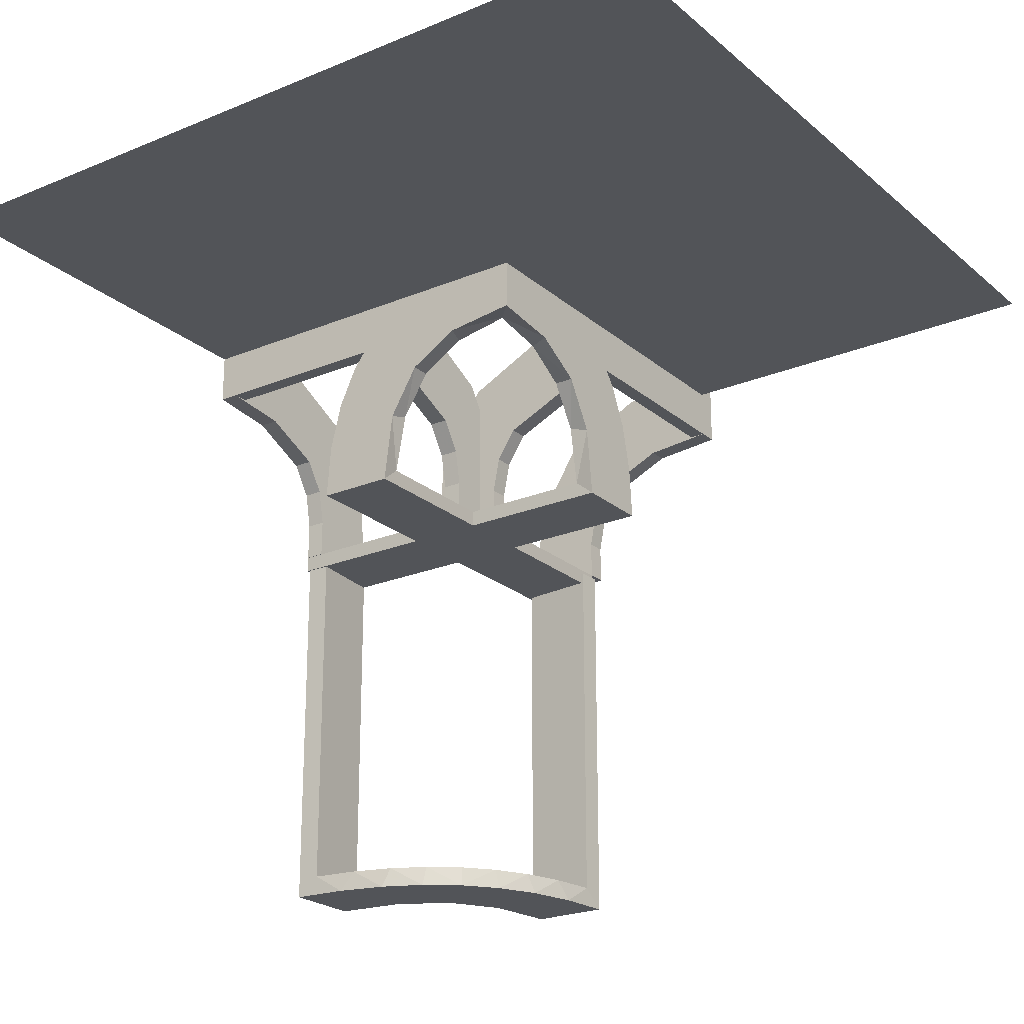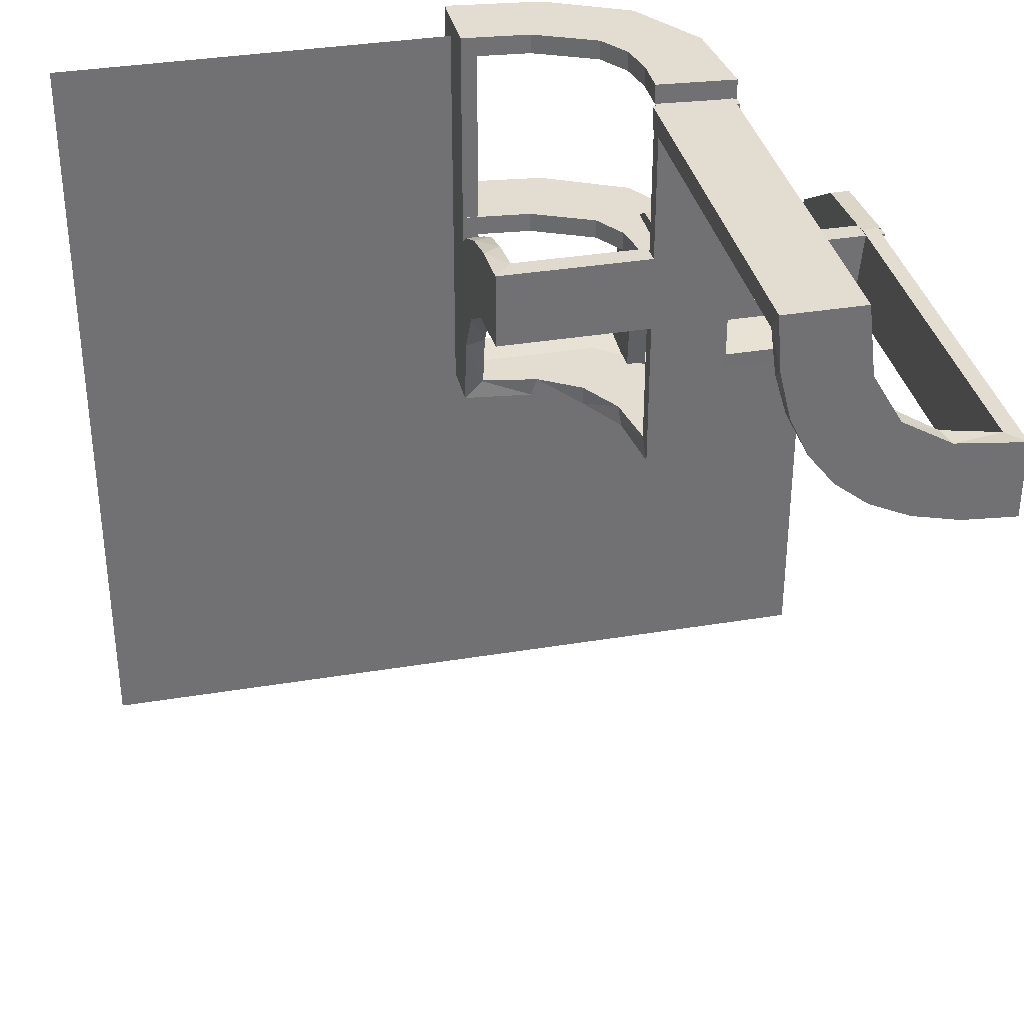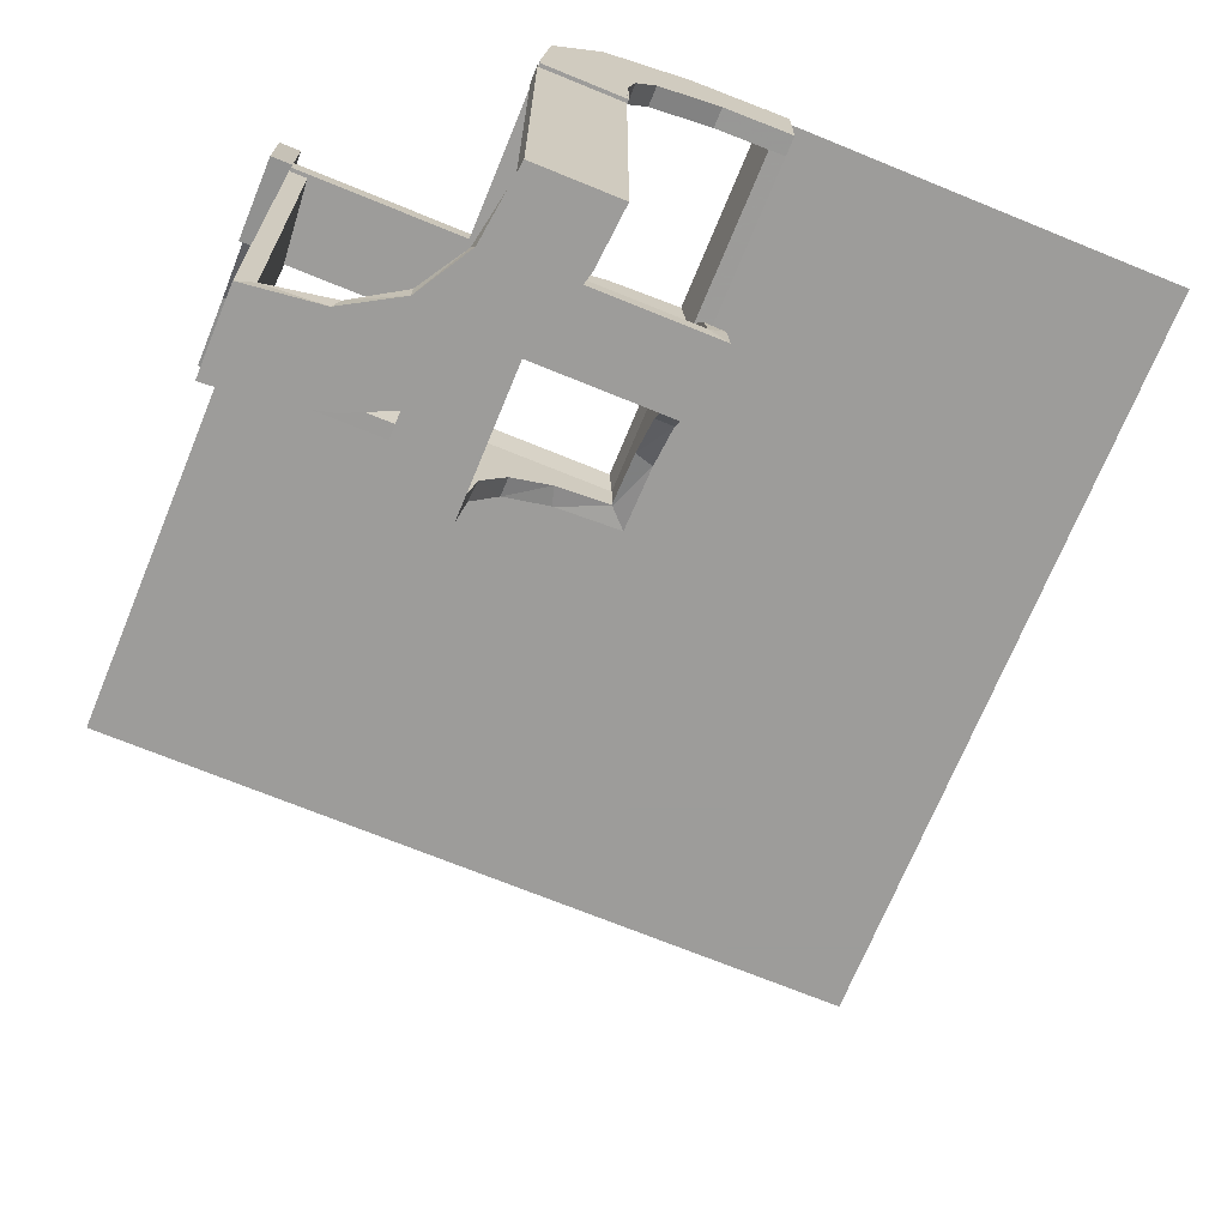
<metadata>
{"format":"obj","ext":"obj","renderer":"f3d","projection":"perspective","resolution":1024,"background":"white","views":[{"elev":-22.9,"azim":35.4,"up":"+Z"},{"elev":35.1,"azim":167.5,"up":"+Y"},{"elev":-70.0,"azim":-112.3,"up":"+Z"}]}
</metadata>
<code>
v 0 0 0.1861
v 0 0 0.25
v 0 0 0.2861
v 0 0.2796 0.1157
v 0 0.525 0.1861
v 0 0.525 0.2361
v 0 0.525 0.2861
v 0 0.1296 0.2657
v 0 0.25 0.2611
v 0 0.25 0.1861
v 0 0.25 0.2361
v 0 0.25 0.2861
v 0 0.25 0.2111
v 0 0.06937 0.2805
v 0 0.375 0.2611
v 0 0.375 0.2361
v 0 0.375 0.2111
v 0 0.1521 0.1383
v 0 0.1891 0.07522
v 0 -0.5 0.25
v 0 0.5 0.1861
v 0 0.5 0.25
v 0 0.5 0.2361
v 0 0.5 0.2861
v 0 0.2558 0.1669
v 0 0.3 -0.01389
v 0 0.1808 0.2419
v 0 0.2944 0.05548
v 0 0.275 0.1861
v 0 0.275 0.2361
v 0 0.275 0.2861
v 0 0.2 -0.01389
v 0 0.2229 0.209
v 0 0.08911 0.1752
v -0.2013 0.4314 -0.5
v -0.3813 0.02499 0.2354
v -0.3813 0.2246 0.008806
v -0.3813 0.2493 0.0111
v -0.3813 0.0227 0.2107
v -0.3813 0.02728 0.2602
v -0.3813 0.2741 0.01339
v -0.4752 0.3009 0
v -0.4752 0.3009 -0.1583
v -0.4752 0.3009 -0.3167
v -0.4752 0.3009 -0.475
v -0.02957 0.5 0.2849
v -0.02957 0.025 0.2849
v -0.02957 0.2625 0.2849
v -0.2216 0.4735 -0.1188
v -0.2216 0.4735 -0.2375
v -0.1233 0.525 0.2726
v -0.1233 0.25 0.2726
v -0.1233 0.5 0.2726
v -0.1233 0.275 0.2726
v -0.1296 0 0.2657
v -0.1999 0.5 0.006515
v -0.1999 0.3417 0.006515
v -0.1999 0.1833 0.006515
v -0.1999 0.025 0.006515
v -0.216 0.3711 -0.5
v -0.02728 0.3812 0.2602
v -0.02728 0.2625 0.2602
v -0.3548 0.2253 -0.475
v -0.1521 0 0.1383
v -0.1521 0.025 0.1383
v -0.1855 0.025 0.2389
v -0.225 0 0.1861
v -0.225 0 0.2361
v -0.225 0 0.2861
v -0.225 0.1233 0.2726
v -0.225 0.08746 0.1782
v -0.225 0.25 -0.01389
v -0.225 0.1917 0.1033
v -0.225 0.2008 0.05719
v -0.225 0.375 -0.01389
v -0.225 0.2899 0.1224
v -0.225 0.3 0
v -0.225 0.2501 0.003625
v -0.225 0.2295 0.22
v -0.225 0.2003 0.007251
v -0.225 0.1664 0.1422
v -0.2048 0.4119 -0.475
v -0.09678 0.025 0.1726
v -0.3417 0.1999 0.006515
v -0.3417 0.02041 0.186
v -0.1865 0.025 0.08288
v -0.3148 0.245 -0.5
v -0.275 0.25 -0.01389
v -0.275 0.375 -0.01389
v -0.2956 0.5008 0
v -0.2956 0.5008 -0.5
v -0.2558 0 0.1669
v -0.1969 0.4712 0
v -0.1969 0.4712 -0.475
v -0.1969 0.4712 -0.2375
v -0.2755 0.025 0.127
v -0.2728 0.2779 -0.475
v -0.2728 0.2779 -0.5
v -0.1917 0.525 0.1033
v -0.1917 0.25 0.1033
v -0.1917 0.5 0.1033
v -0.1917 0.275 0.1033
v -0.2899 0.525 0.1224
v -0.2899 0.25 0.1224
v -0.2899 0.5 0.1224
v -0.2899 0.275 0.1224
v -0.2501 0.525 0.003625
v -0.2501 0.25 0.003625
v -0.2501 0.5 0.003625
v -0.2501 0.275 0.003625
v -0.4065 0.3117 -0.5
v -0.1664 0.525 0.1422
v -0.1664 0.25 0.1422
v -0.1664 0.5 0.1422
v -0.1664 0.275 0.1422
v -0.2428 0.3153 -0.475
v -0.4068 0.21 -0.475
v -0.2229 0 0.209
v -0.2229 0.025 0.209
v -0.2206 0.5008 -0.25
v -0.2206 0.5008 -0.125
v -0.1808 0 0.2419
v -0.3091 0.404 -0.475
v -0.3989 0.3143 -0.475
v -0.2908 0.025 0.075
v -0.5 0 0.1861
v -0.5 0 0.25
v -0.5 0 0.2361
v -0.5 0 0.2861
v -0.5 0.02499 0.2354
v -0.5 0.1233 0.2726
v -0.5 0.2988 0.01568
v -0.5 0.08746 0.1782
v -0.5 0.25 -0.01389
v -0.5 0.02957 0.2849
v -0.5 0.1917 0.1033
v -0.5 0.2008 0.05719
v -0.5 0.2493 0.0111
v -0.5 0.1999 0.006515
v -0.5 -0.5 0.25
v -0.5 0.2899 0.1224
v -0.5 0.3 0
v -0.5 0.3 -0.01389
v -0.5 0.2501 0.003625
v -0.5 0.2295 0.22
v -0.5 0.2003 0.007251
v -0.5 0.1664 0.1422
v -0.5 0.2 -0.01389
v -0.5 0.02041 0.186
v 0.5 0 0.25
v 0.5 -0.5 0.25
v 0.5 0.5 0.25
v -0.1409 0.025 0.2616
v -0.025 0.1865 0.08288
v -0.025 0.2988 0.01568
v -0.025 0.2528 0.1716
v -0.025 0.08889 0.2769
v -0.025 0.02957 0.2849
v -0.025 0.1521 0.1383
v -0.025 0.1999 0.006515
v -0.025 0.1409 0.2616
v -0.025 0.2755 0.127
v -0.025 0.1855 0.2389
v -0.025 0.2908 0.075
v -0.025 0.09678 0.1726
v -0.025 0.02041 0.186
v -0.025 0.2229 0.209
v -0.08889 0.025 0.2769
v -0.366 0.2211 -0.5
v -0.2741 0.3812 0.01339
v -0.2741 0.2625 0.01339
v -0.2528 0.025 0.1716
v -0.4661 0.202 0
v -0.4661 0.202 -0.475
v -0.4661 0.202 -0.2375
v -0.08746 0.525 0.1782
v -0.08746 0.25 0.1782
v -0.08746 0.5 0.1782
v -0.08746 0.275 0.1782
v -0.375 0 0.2611
v -0.375 0 0.2361
v -0.375 0 0.2111
v -0.375 0.25 -0.01389
v -0.375 0.225 -0.01389
v -0.375 0.275 -0.01389
v -0.08911 0 0.1752
v -0.2625 0.02499 0.2354
v -0.2625 0.2246 0.008806
v -0.2625 0.2988 0.01568
v -0.2625 0.02957 0.2849
v -0.2625 0.2493 0.0111
v -0.2625 0.0227 0.2107
v -0.2625 0.02728 0.2602
v -0.2625 0.2741 0.01339
v -0.2008 0.525 0.05719
v -0.2008 0.25 0.05719
v -0.2008 0.5 0.05719
v -0.2008 0.275 0.05719
v -0.2202 0.3599 -0.475
v -0.2988 0.5 0.01568
v -0.2988 0.025 0.01568
v -0.2988 0.2625 0.01568
v -0.2398 0.32 -0.5
v -0.2 0 -0.01389
v -0.2 0.25 -0.01389
v -0.2 0.5 -0.01389
v -0.4956 0.2008 0
v -0.4956 0.2008 -0.5
v -0.4956 0.2508 0
v -0.4956 0.2508 -0.25
v -0.4956 0.2508 -0.125
v -0.4956 0.3008 0
v -0.4956 0.3008 -0.5
v -0.4956 0.3008 -0.25
v -0.4956 0.2258 -0.25
v -0.4956 0.2258 -0.125
v -0.4956 0.2758 -0.25
v -0.4956 0.2758 -0.125
v -0.4707 0.2514 0
v -0.4707 0.2514 -0.1188
v -0.4707 0.2514 -0.2375
v -0.1891 0 0.07522
v -0.2706 0.5008 -0.25
v -0.2706 0.5008 -0.125
v -0.06937 0 0.2805
v -0.25 0 0.2611
v -0.25 0 0.1861
v -0.25 0 0.2361
v -0.25 0 0.2861
v -0.25 0 0.2111
v -0.25 0.1233 0.2726
v -0.25 0.08746 0.1782
v -0.25 0.25 -0.01389
v -0.25 0.1917 0.1033
v -0.25 0.2008 0.05719
v -0.25 0.375 -0.01389
v -0.25 0.5 -0.01389
v -0.25 0.2899 0.1224
v -0.25 0.3 0
v -0.25 0.225 -0.01389
v -0.25 0.2501 0.003625
v -0.25 0.2295 0.22
v -0.25 0.2003 0.007251
v -0.25 0.1664 0.1422
v -0.25 0.275 -0.01389
v -0.25 0.2 -0.01389
v -0.3101 0.2479 -0.475
v -0.1833 0.1999 0.006515
v -0.1833 0.02041 0.186
v -0.3435 0.3486 -0.475
v -0.3435 0.3486 -0.5
v -0.3 0 -0.01389
v -0.3 0.525 0
v -0.3 0.25 0
v -0.3 0.5 0
v -0.3 0.5 -0.01389
v -0.3 0.275 0
v -0.4684 0.2267 -0.1188
v -0.4684 0.2267 -0.2375
v -0.2493 0.5 0.0111
v -0.2493 0.3812 0.0111
v -0.2493 0.2625 0.0111
v -0.2796 0 0.1157
v -0.0227 0.3812 0.2107
v -0.0227 0.2625 0.2107
v -0.2958 0.4804 0
v -0.2958 0.4804 -0.1583
v -0.2958 0.4804 -0.3167
v -0.2958 0.4804 -0.475
v -0.02041 0.5 0.186
v -0.02041 0.3417 0.186
v -0.02041 0.1833 0.186
v -0.02041 0.025 0.186
v -0.2003 0.525 0.007251
v -0.2003 0.25 0.007251
v -0.2003 0.5 0.007251
v -0.2003 0.275 0.007251
v -0.2295 0.525 0.22
v -0.2295 0.25 0.22
v -0.2295 0.5 0.22
v -0.2295 0.275 0.22
v -0.4729 0.2762 -0.1188
v -0.4729 0.2762 -0.2375
v -0.2463 0.4758 0
v -0.2463 0.4758 -0.1188
v -0.2463 0.4758 -0.2375
v -0.1956 0.5008 0
v -0.1956 0.5008 -0.5
v -0.1956 0.5008 -0.25
v -0.2456 0.5008 0
v -0.2456 0.5008 -0.25
v -0.2456 0.5008 -0.125
v -0.4263 0.2064 -0.5
v -0.2944 0 0.05548
v -0.475 0 0.1861
v -0.475 0 0.2361
v -0.475 0 0.2861
v -0.475 0.1233 0.2726
v -0.475 0.08746 0.1782
v -0.475 0.1917 0.1033
v -0.475 0.2008 0.05719
v -0.475 0.2899 0.1224
v -0.475 0.3 0
v -0.475 0.2501 0.003625
v -0.475 0.2295 0.22
v -0.475 0.2003 0.007251
v -0.475 0.1664 0.1422
v -0.2246 0.3812 0.008806
v -0.2246 0.2625 0.008806
v -0.3065 0.4117 -0.5
v -0.271 0.4781 -0.1188
v -0.271 0.4781 -0.2375
v -0.02499 0.5 0.2354
v -0.02499 0.3812 0.2354
v -0.02499 0.2625 0.2354
f 128 129 131
f 133 128 131
f 128 133 126
f 131 147 133
f 147 131 145
f 136 147 141
f 145 141 147
f 137 136 141
f 144 146 137
f 141 144 137
f 144 141 142
f 141 302 303
f 302 141 145
f 129 297 298
f 131 298 305
f 306 146 144
f 142 303 304
f 136 300 307
f 300 136 137
f 146 306 301
f 295 126 133
f 147 307 299
f 296 297 129
f 128 126 295
f 296 298 297
f 299 298 296
f 296 295 299
f 298 299 307
f 307 305 298
f 300 302 307
f 305 307 302
f 301 302 300
f 304 301 306
f 302 301 304
f 304 303 302
f 141 303 142
f 302 145 305
f 129 298 131
f 131 305 145
f 306 144 304
f 142 304 144
f 136 307 147
f 300 137 301
f 146 301 137
f 295 133 299
f 147 299 133
f 296 129 128
f 128 295 296
f 228 229 231
f 232 228 231
f 228 232 227
f 231 244 232
f 244 231 242
f 234 244 238
f 242 238 244
f 235 234 238
f 241 243 235
f 238 241 235
f 241 238 239
f 238 76 77
f 76 238 242
f 229 69 70
f 231 70 79
f 80 243 241
f 239 77 78
f 234 73 81
f 73 234 235
f 243 80 74
f 67 227 232
f 244 81 71
f 68 69 229
f 228 227 67
f 68 70 69
f 71 70 68
f 68 67 71
f 70 71 81
f 81 79 70
f 73 76 81
f 79 81 76
f 74 76 73
f 78 74 80
f 76 74 78
f 78 77 76
f 238 77 239
f 76 242 79
f 229 70 231
f 231 79 242
f 80 241 78
f 239 78 241
f 234 81 244
f 73 235 74
f 243 74 235
f 67 232 71
f 244 71 232
f 68 229 228
f 228 67 68
f 249 166 1
f 1 166 34
f 159 18 165
f 85 249 126
f 1 126 249
f 126 149 85
f 18 159 154
f 19 154 160
f 248 32 160
f 148 84 139
f 84 148 246
f 32 248 246
f 248 84 246
f 3 14 158
f 229 3 158
f 161 157 8
f 8 27 161
f 129 229 190
f 27 33 163
f 156 167 33
f 25 4 162
f 4 28 164
f 28 26 155
f 189 155 26
f 189 143 132
f 189 26 143
f 14 1 34
f 27 34 18
f 1 14 3
f 34 27 8
f 8 14 34
f 27 18 33
f 25 33 18
f 18 19 25
f 19 32 28
f 28 4 19
f 185 245 233
f 183 233 240
f 240 32 246
f 184 240 246
f 233 32 240
f 245 26 233
f 32 233 26
f 143 26 245
f 134 183 184
f 246 148 184
f 148 134 184
f 143 185 134
f 183 134 185
f 245 185 143
f 226 180 181
f 228 181 182
f 128 126 182
f 230 182 126
f 181 128 182
f 129 128 180
f 181 180 128
f 229 129 180
f 228 230 1
f 126 1 230
f 3 228 1
f 229 226 3
f 228 3 226
f 194 41 38
f 191 38 37
f 37 139 84
f 138 139 37
f 41 132 138
f 138 38 41
f 38 138 37
f 189 132 41
f 84 188 37
f 160 188 248
f 84 248 188
f 191 188 160
f 189 41 194
f 189 194 155
f 191 155 194
f 155 191 160
f 164 155 160
f 160 154 164
f 156 159 167
f 156 162 154
f 159 156 154
f 159 165 163
f 157 165 166
f 166 158 157
f 157 161 165
f 167 159 163
f 40 193 187
f 36 187 192
f 192 166 249
f 249 85 192
f 187 166 192
f 193 190 158
f 158 187 193
f 187 158 166
f 40 190 193
f 39 85 149
f 130 39 149
f 130 40 36
f 40 130 135
f 130 36 39
f 190 40 135
f 149 126 128
f 130 128 129
f 129 135 130
f 128 130 149
f 134 139 138
f 148 139 134
f 138 132 143
f 134 138 143
f 166 165 34
f 18 34 165
f 18 154 19
f 19 160 32
f 14 157 158
f 229 158 190
f 157 14 8
f 27 163 161
f 129 190 135
f 33 167 163
f 156 33 25
f 25 162 156
f 4 164 162
f 28 155 164
f 19 4 25
f 32 26 28
f 185 233 183
f 183 240 184
f 226 181 228
f 228 182 230
f 229 180 226
f 194 38 191
f 191 37 188
f 154 162 164
f 165 161 163
f 40 187 36
f 36 192 39
f 85 39 192
f 20 140 127
f 20 127 2
f 268 269 91
f 91 269 310
f 250 251 123
f 267 268 90
f 91 90 268
f 90 266 267
f 251 250 124
f 111 124 45
f 44 214 213
f 212 43 42
f 43 212 214
f 44 43 214
f 288 35 94
f 289 288 94
f 199 82 60
f 60 203 199
f 287 289 95
f 203 98 116
f 247 97 98
f 87 169 63
f 169 293 117
f 293 208 174
f 175 174 208
f 175 207 173
f 175 208 207
f 91 310 35
f 310 251 203
f 60 35 310
f 203 251 98
f 87 98 251
f 111 87 251
f 111 213 293
f 111 169 87
f 293 169 111
f 216 215 211
f 211 210 218
f 217 213 214
f 218 217 214
f 210 213 217
f 215 208 210
f 213 210 208
f 207 208 215
f 209 211 218
f 214 212 218
f 212 209 218
f 207 216 209
f 211 209 216
f 215 216 207
f 120 121 292
f 291 292 224
f 290 90 224
f 223 224 90
f 292 290 224
f 287 290 121
f 292 121 290
f 289 287 121
f 291 223 91
f 90 91 223
f 288 291 91
f 289 120 288
f 291 288 120
f 259 258 220
f 221 220 282
f 282 42 43
f 219 42 282
f 258 173 219
f 219 220 258
f 220 219 282
f 175 173 258
f 43 283 282
f 45 283 44
f 43 44 283
f 221 283 45
f 174 259 221
f 259 174 175
f 174 221 45
f 258 259 175
f 117 174 45
f 124 117 45
f 124 63 117
f 247 250 97
f 247 63 124
f 250 247 124
f 250 123 116
f 123 269 82
f 269 94 82
f 97 250 116
f 49 50 286
f 285 286 312
f 312 269 268
f 268 267 312
f 286 269 312
f 50 95 94
f 94 286 50
f 286 94 269
f 49 95 50
f 311 267 266
f 284 311 266
f 284 49 285
f 49 284 93
f 284 285 311
f 95 49 93
f 266 90 290
f 284 290 287
f 287 93 284
f 266 290 284
f 209 42 219
f 212 42 209
f 219 173 207
f 209 219 207
f 269 123 310
f 251 310 123
f 251 124 111
f 111 45 213
f 44 213 45
f 35 82 94
f 289 94 95
f 82 35 60
f 203 116 199
f 287 95 93
f 98 97 116
f 247 98 87
f 87 63 247
f 169 117 63
f 293 174 117
f 91 35 288
f 310 203 60
f 213 208 293
f 215 210 211
f 210 217 218
f 120 292 291
f 291 224 223
f 289 121 120
f 259 220 221
f 221 282 283
f 123 199 116
f 123 82 199
f 49 286 285
f 285 312 311
f 267 311 312
f 20 151 150
f 20 150 2
f 23 24 53
f 178 23 53
f 23 178 21
f 53 114 178
f 114 53 280
f 101 114 105
f 280 105 114
f 197 101 105
f 109 276 197
f 105 109 197
f 109 105 255
f 105 103 253
f 103 105 280
f 24 7 51
f 53 51 278
f 274 276 109
f 255 253 107
f 101 99 112
f 99 101 197
f 276 274 195
f 5 21 178
f 114 112 176
f 6 7 24
f 23 21 5
f 6 51 7
f 176 51 6
f 6 5 176
f 51 176 112
f 112 278 51
f 99 103 112
f 278 112 103
f 195 103 99
f 107 195 274
f 103 195 107
f 107 253 103
f 105 253 255
f 103 280 278
f 24 51 53
f 53 278 280
f 274 109 107
f 255 107 109
f 101 112 114
f 99 197 195
f 276 195 197
f 5 178 176
f 114 176 178
f 6 24 23
f 23 5 6
f 11 12 52
f 177 11 52
f 11 177 10
f 52 113 177
f 113 52 279
f 100 113 104
f 279 104 113
f 196 100 104
f 108 275 196
f 104 108 196
f 108 104 254
f 104 106 257
f 106 104 279
f 12 31 54
f 52 54 281
f 277 275 108
f 254 257 110
f 100 102 115
f 102 100 196
f 275 277 198
f 29 10 177
f 113 115 179
f 30 31 12
f 11 10 29
f 30 54 31
f 179 54 30
f 30 29 179
f 54 179 115
f 115 281 54
f 102 106 115
f 281 115 106
f 198 106 102
f 110 198 277
f 106 198 110
f 110 257 106
f 104 257 254
f 106 279 281
f 12 54 52
f 52 281 279
f 277 108 110
f 254 110 108
f 100 115 113
f 102 196 198
f 275 198 196
f 29 177 179
f 113 179 177
f 30 12 11
f 11 29 30
f 272 1 273
f 1 186 273
f 65 83 64
f 271 21 272
f 1 272 21
f 21 271 270
f 64 222 86
f 222 204 59
f 58 59 204
f 206 56 57
f 57 205 206
f 58 205 57
f 3 47 225
f 12 48 47
f 153 55 168
f 55 153 122
f 24 46 48
f 122 66 118
f 172 92 118
f 92 172 96
f 263 96 125
f 294 125 201
f 202 252 201
f 202 200 256
f 202 256 252
f 1 225 186
f 186 55 122
f 1 3 225
f 122 118 64
f 92 64 118
f 222 64 92
f 222 294 204
f 222 92 263
f 294 222 263
f 89 236 233
f 236 75 72
f 72 205 204
f 75 205 72
f 233 72 204
f 88 233 252
f 204 252 233
f 256 88 252
f 237 75 236
f 205 75 206
f 206 75 237
f 256 237 89
f 236 89 237
f 88 256 89
f 9 11 16
f 11 13 17
f 23 17 21
f 13 21 17
f 16 17 23
f 24 15 23
f 16 23 15
f 12 9 15
f 11 1 13
f 21 13 1
f 3 1 11
f 12 3 9
f 11 9 3
f 171 262 261
f 262 309 308
f 308 57 56
f 260 308 56
f 170 260 200
f 260 170 261
f 261 308 260
f 202 170 200
f 57 308 309
f 59 58 309
f 57 309 58
f 262 59 309
f 201 262 171
f 171 202 201
f 201 59 262
f 170 202 171
f 125 59 201
f 59 125 86
f 172 119 65
f 172 86 96
f 65 86 172
f 65 66 83
f 83 153 168
f 273 168 47
f 119 66 65
f 61 314 315
f 314 264 265
f 265 272 273
f 272 265 271
f 315 265 273
f 62 47 48
f 47 62 315
f 315 273 47
f 61 62 48
f 264 270 271
f 313 270 264
f 313 314 61
f 61 46 313
f 313 264 314
f 48 46 61
f 270 23 21
f 313 24 23
f 24 313 46
f 23 270 313
f 237 260 56
f 206 237 56
f 260 256 200
f 237 256 260
f 186 83 273
f 83 186 64
f 64 86 65
f 222 59 86
f 58 204 205
f 47 168 225
f 12 47 3
f 55 225 168
f 153 66 122
f 24 48 12
f 66 119 118
f 172 118 119
f 92 96 263
f 263 125 294
f 294 201 252
f 225 55 186
f 186 122 64
f 294 252 204
f 89 233 88
f 236 72 233
f 9 16 15
f 11 17 16
f 12 15 24
f 171 261 170
f 262 308 261
f 125 96 86
f 66 153 83
f 83 168 273
f 61 315 62
f 314 265 315
f 265 264 271
f 22 152 150
f 22 150 2

</code>
